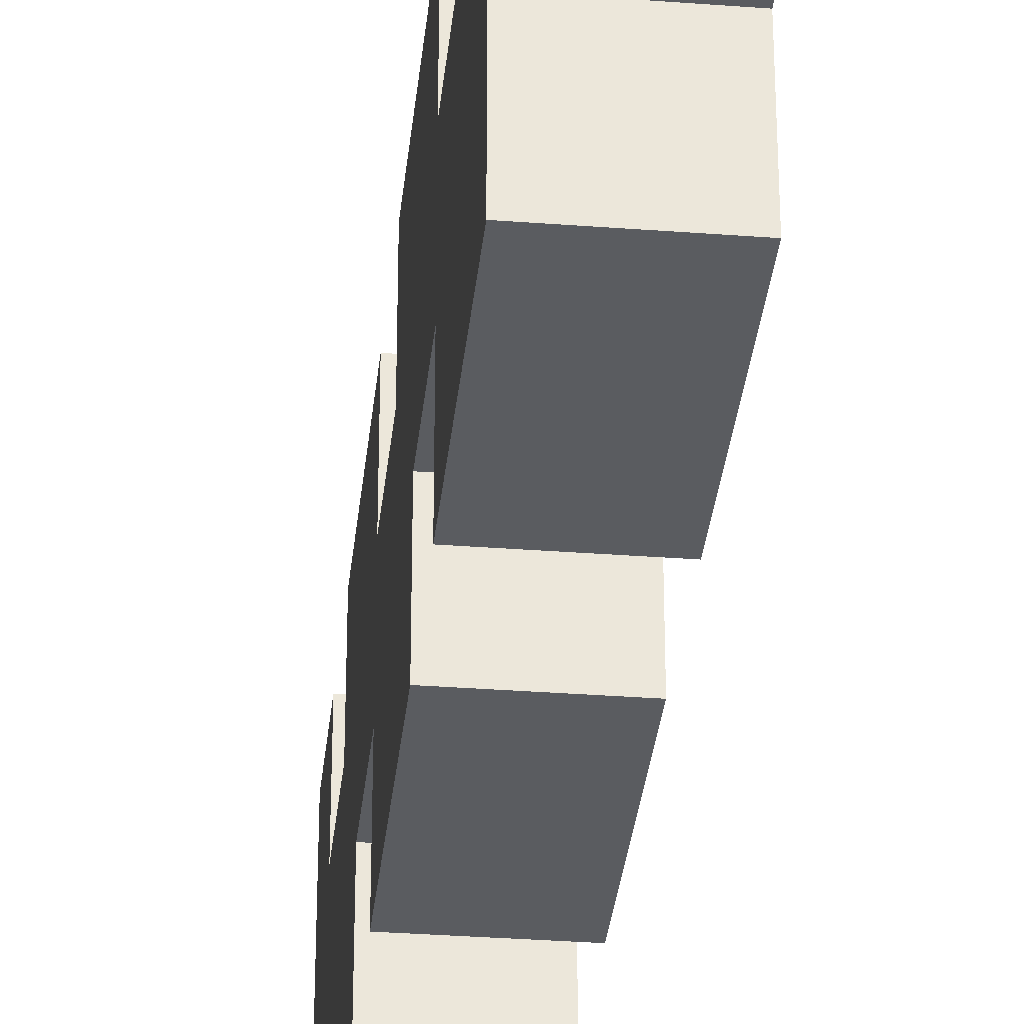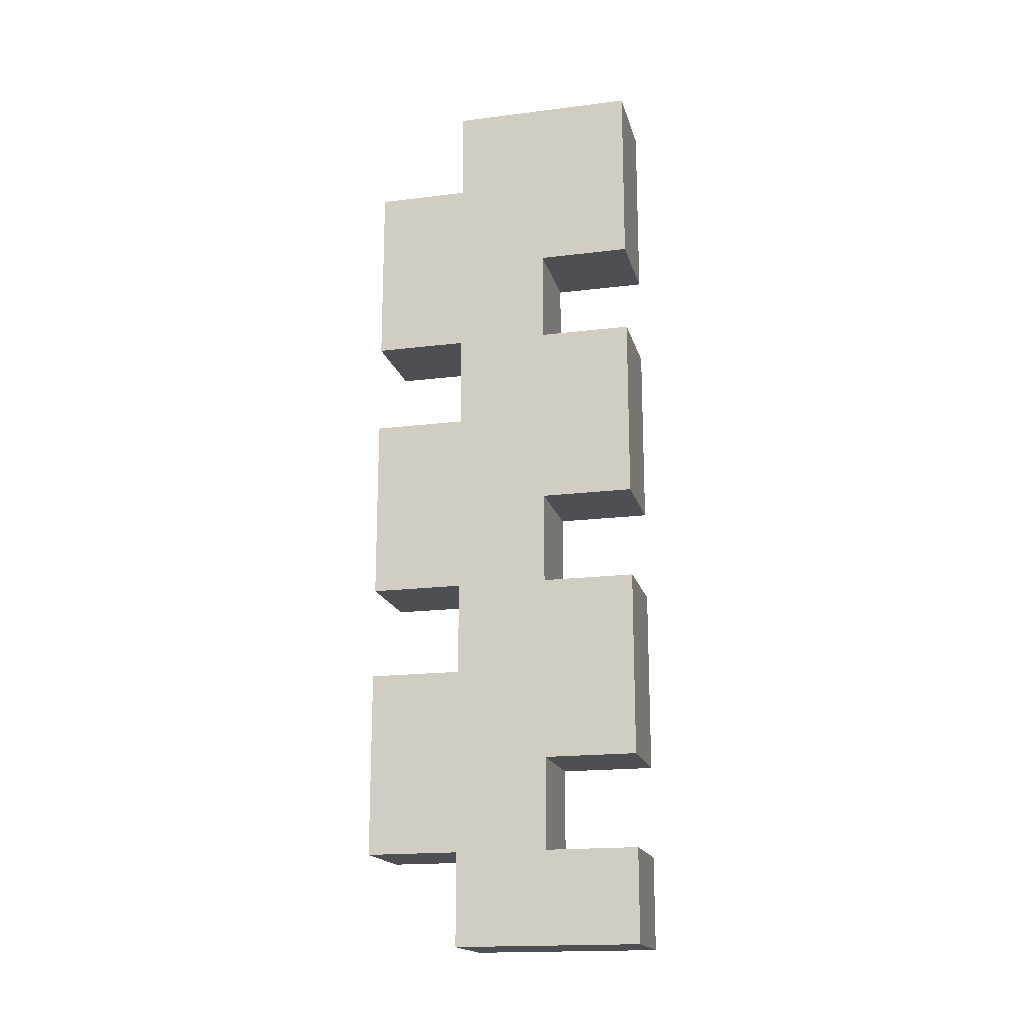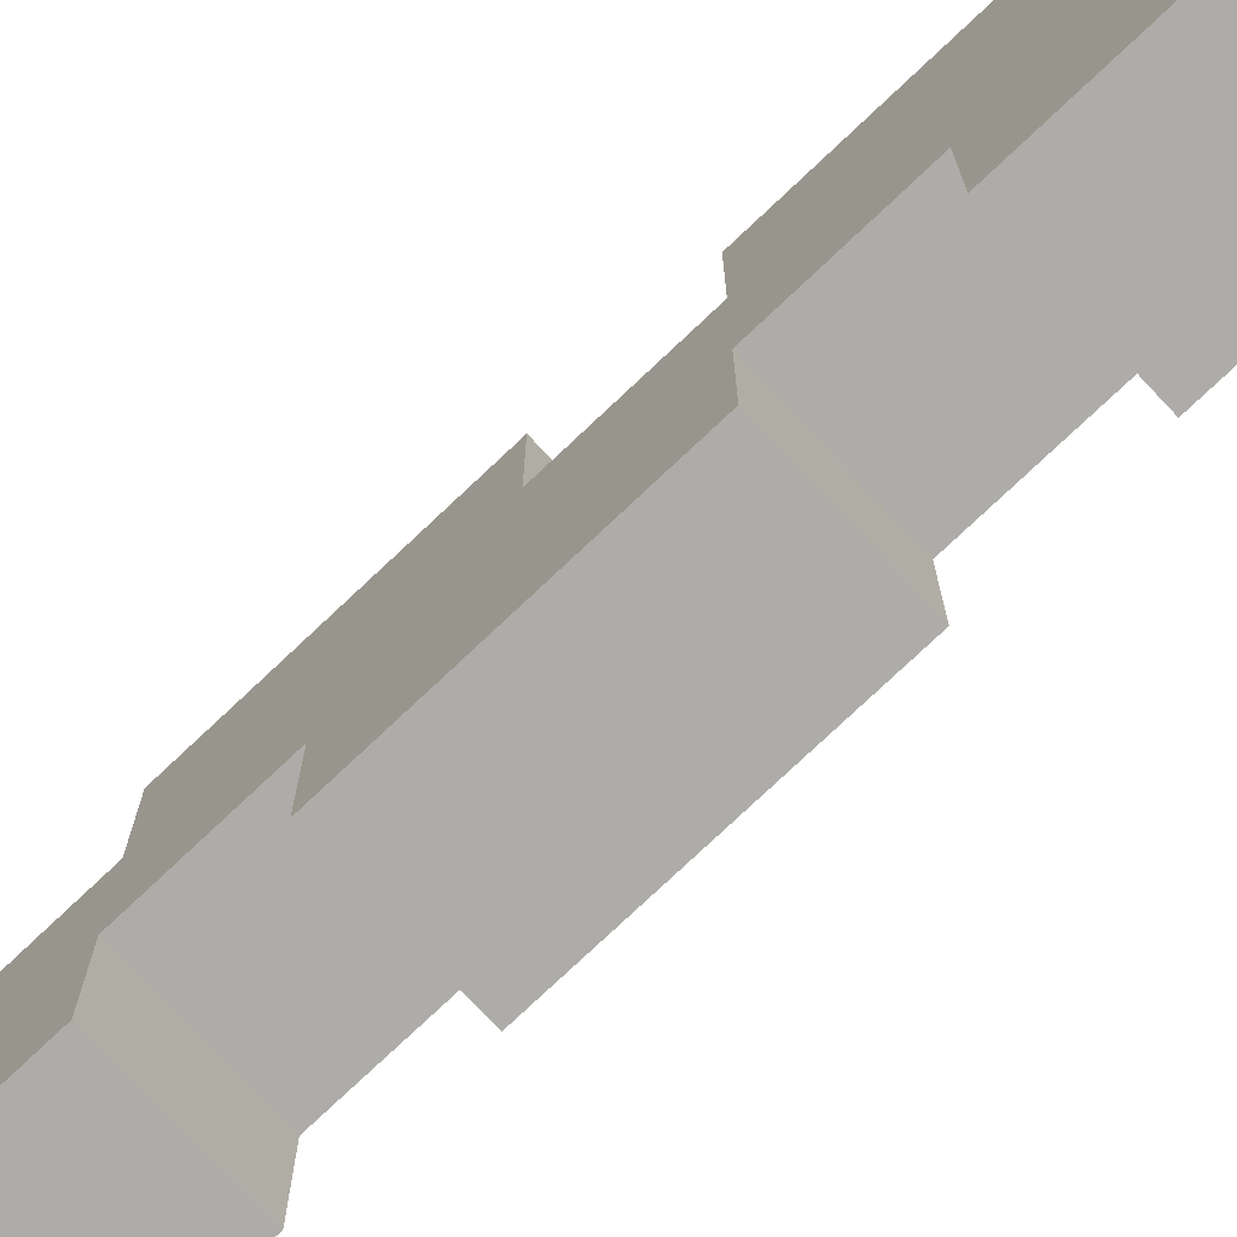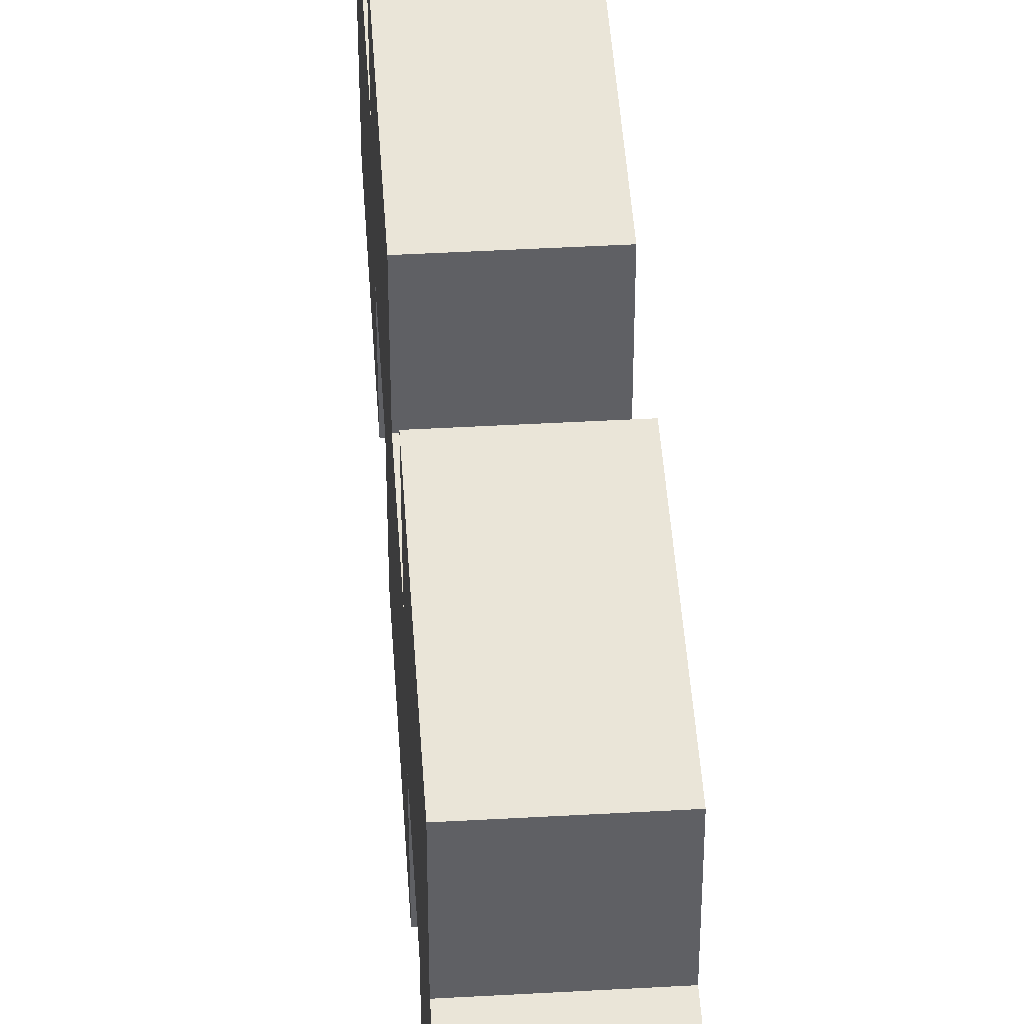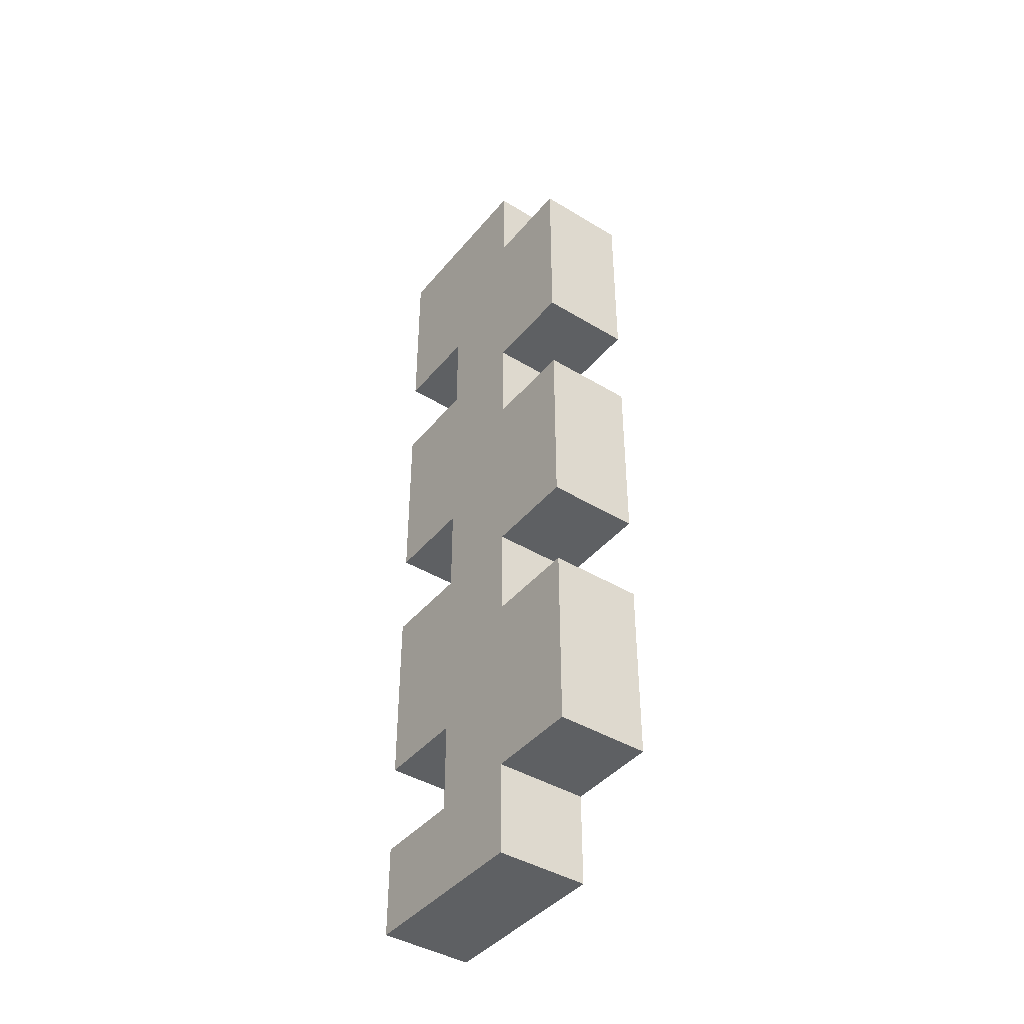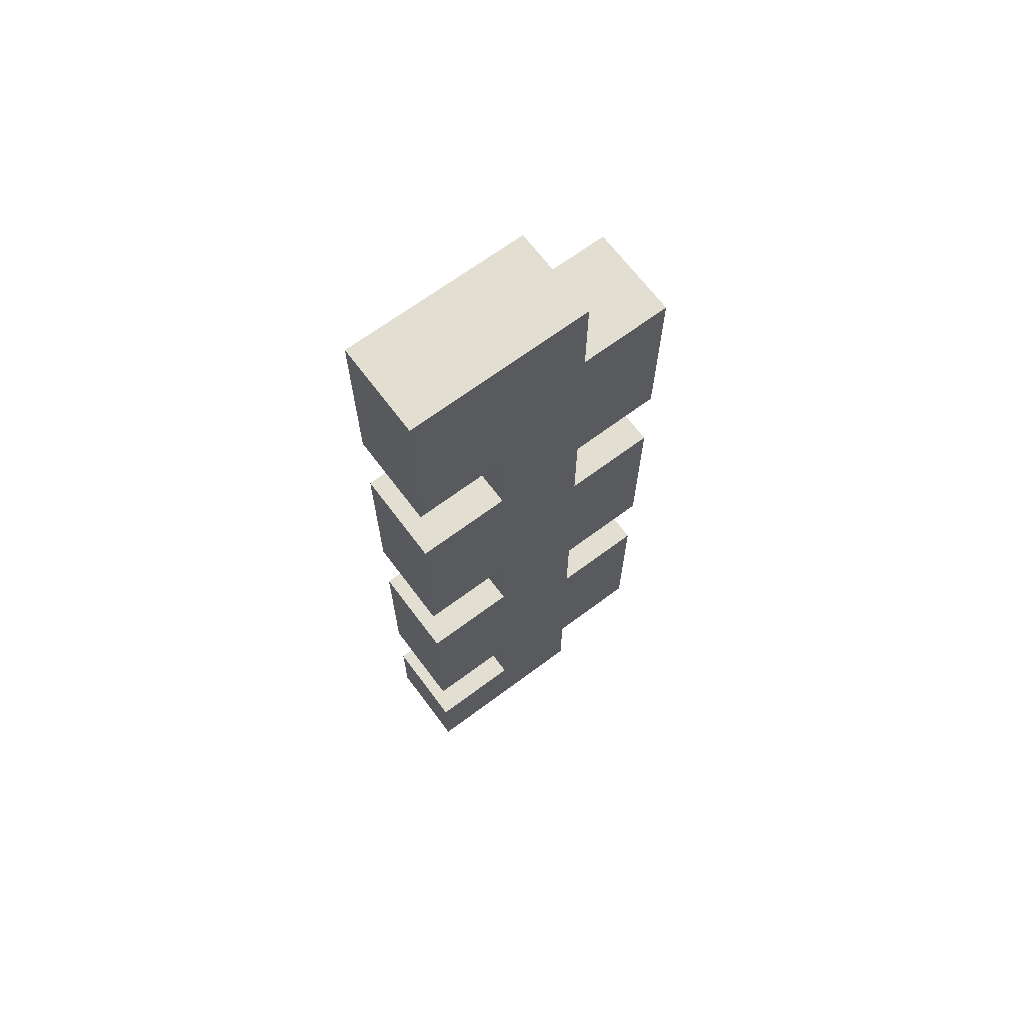
<metadata>
{"format":"obj","ext":"obj","renderer":"f3d","projection":"perspective","resolution":1024,"background":"white","views":[{"elev":-33.6,"azim":-5.9,"up":"+Y"},{"elev":-17.8,"azim":103.8,"up":"+Z"},{"elev":-77.0,"azim":133.3,"up":"+Y"},{"elev":45.5,"azim":176.3,"up":"+Y"},{"elev":-42.1,"azim":-36.1,"up":"+Z"},{"elev":67.5,"azim":-126.8,"up":"+Z"}]}
</metadata>
<code>
o
v 0 0.2 0.4
v 0 0.2 0.2
v 0 0.2 0.1
v 0 0.2 -0.1
v 0 0.2 -0.2
v 0 0.2 -0.4
v 0 0.3 0.5
v 0 0.3 0.4
v 0 0.3 0.2
v 0 0.3 0.1
v 0 0.3 -0.1
v 0 0.3 -0.2
v 0 0.3 -0.4
v 0 0.3 -0.5
v 0 0.4 0.3
v 0 0.4 0.2
v 0 0.4 0
v 0 0.4 -0.1
v 0 0.4 -0.3
v 0 0.4 -0.4
v 0 0.5 0.5
v 0 0.5 0.3
v 0 0.5 0.2
v 0 0.5 0
v 0 0.5 -0.1
v 0 0.5 -0.3
v 0 0.5 -0.4
v 0 0.5 -0.5
v 0.1 0.2 0.4
v 0.1 0.2 0.2
v 0.1 0.2 0.1
v 0.1 0.2 -0.1
v 0.1 0.2 -0.2
v 0.1 0.2 -0.4
v 0.1 0.3 0.5
v 0.1 0.3 0.4
v 0.1 0.3 0.2
v 0.1 0.3 0.1
v 0.1 0.3 -0.1
v 0.1 0.3 -0.2
v 0.1 0.3 -0.4
v 0.1 0.3 -0.5
v 0.1 0.4 0.3
v 0.1 0.4 0.2
v 0.1 0.4 0
v 0.1 0.4 -0.1
v 0.1 0.4 -0.3
v 0.1 0.4 -0.4
v 0.1 0.5 0.5
v 0.1 0.5 0.3
v 0.1 0.5 0.2
v 0.1 0.5 0
v 0.1 0.5 -0.1
v 0.1 0.5 -0.3
v 0.1 0.5 -0.4
v 0.1 0.5 -0.5
v 0 0.3 0.5
v 0 0.5 0.5
v 0.1 0.3 0.5
v 0.1 0.5 0.5
v 0 0.2 0.4
v 0 0.3 0.4
v 0.1 0.2 0.4
v 0.1 0.3 0.4
v 0 0.4 0.2
v 0 0.5 0.2
v 0.1 0.4 0.2
v 0.1 0.5 0.2
v 0 0.2 0.1
v 0 0.3 0.1
v 0.1 0.2 0.1
v 0.1 0.3 0.1
v 0 0.4 -0.1
v 0 0.5 -0.1
v 0.1 0.4 -0.1
v 0.1 0.5 -0.1
v 0 0.2 -0.2
v 0 0.3 -0.2
v 0.1 0.2 -0.2
v 0.1 0.3 -0.2
v 0 0.4 -0.4
v 0 0.5 -0.4
v 0.1 0.4 -0.4
v 0.1 0.5 -0.4
v 0 0.4 0.3
v 0 0.5 0.3
v 0.1 0.4 0.3
v 0.1 0.5 0.3
v 0 0.2 0.2
v 0 0.3 0.2
v 0.1 0.2 0.2
v 0.1 0.3 0.2
v 0 0.4 0
v 0 0.5 0
v 0.1 0.4 0
v 0.1 0.5 0
v 0 0.2 -0.1
v 0 0.3 -0.1
v 0.1 0.2 -0.1
v 0.1 0.3 -0.1
v 0 0.4 -0.3
v 0 0.5 -0.3
v 0.1 0.4 -0.3
v 0.1 0.5 -0.3
v 0 0.2 -0.4
v 0 0.3 -0.4
v 0.1 0.2 -0.4
v 0.1 0.3 -0.4
v 0 0.3 -0.5
v 0 0.5 -0.5
v 0.1 0.3 -0.5
v 0.1 0.5 -0.5
v 0 0.2 0.4
v 0.1 0.2 0.4
v 0 0.2 0.2
v 0.1 0.2 0.2
v 0 0.2 0.1
v 0.1 0.2 0.1
v 0 0.2 -0.1
v 0.1 0.2 -0.1
v 0 0.2 -0.2
v 0.1 0.2 -0.2
v 0 0.2 -0.4
v 0.1 0.2 -0.4
v 0 0.3 0.5
v 0.1 0.3 0.5
v 0 0.3 0.4
v 0.1 0.3 0.4
v 0 0.3 0.2
v 0.1 0.3 0.2
v 0 0.3 0.1
v 0.1 0.3 0.1
v 0 0.3 -0.1
v 0.1 0.3 -0.1
v 0 0.3 -0.2
v 0.1 0.3 -0.2
v 0 0.3 -0.4
v 0.1 0.3 -0.4
v 0 0.3 -0.5
v 0.1 0.3 -0.5
v 0 0.4 0.3
v 0.1 0.4 0.3
v 0 0.4 0.2
v 0.1 0.4 0.2
v 0 0.4 0
v 0.1 0.4 0
v 0 0.4 -0.1
v 0.1 0.4 -0.1
v 0 0.4 -0.3
v 0.1 0.4 -0.3
v 0 0.4 -0.4
v 0.1 0.4 -0.4
v 0 0.5 0.5
v 0.1 0.5 0.5
v 0 0.5 0.3
v 0.1 0.5 0.3
v 0 0.5 0.2
v 0.1 0.5 0.2
v 0 0.5 0
v 0.1 0.5 0
v 0 0.5 -0.1
v 0.1 0.5 -0.1
v 0 0.5 -0.3
v 0.1 0.5 -0.3
v 0 0.5 -0.4
v 0.1 0.5 -0.4
v 0 0.5 -0.5
v 0.1 0.5 -0.5
f 8 2 1
f 9 2 8
f 10 4 3
f 11 4 10
f 12 6 5
f 13 6 12
f 15 11 10
f 15 14 13
f 15 13 12
f 15 12 11
f 15 9 8
f 15 10 9
f 15 8 7
f 16 14 15
f 17 14 16
f 18 14 17
f 19 14 18
f 20 14 19
f 21 15 7
f 22 15 21
f 23 17 16
f 24 17 23
f 25 19 18
f 26 19 25
f 27 14 20
f 28 14 27
f 29 30 36
f 36 30 37
f 31 32 38
f 38 32 39
f 33 34 40
f 40 34 41
f 38 39 43
f 41 42 43
f 40 41 43
f 39 40 43
f 36 37 43
f 37 38 43
f 35 36 43
f 43 42 44
f 44 42 45
f 45 42 46
f 46 42 47
f 47 42 48
f 35 43 49
f 49 43 50
f 44 45 51
f 51 45 52
f 46 47 53
f 53 47 54
f 48 42 55
f 55 42 56
f 59 58 57
f 60 58 59
f 63 62 61
f 64 62 63
f 67 66 65
f 68 66 67
f 71 70 69
f 72 70 71
f 75 74 73
f 76 74 75
f 79 78 77
f 80 78 79
f 83 82 81
f 84 82 83
f 85 86 87
f 87 86 88
f 89 90 91
f 91 90 92
f 93 94 95
f 95 94 96
f 97 98 99
f 99 98 100
f 101 102 103
f 103 102 104
f 105 106 107
f 107 106 108
f 109 110 111
f 111 110 112
f 115 114 113
f 116 114 115
f 119 118 117
f 120 118 119
f 123 122 121
f 124 122 123
f 127 126 125
f 128 126 127
f 131 130 129
f 132 130 131
f 135 134 133
f 136 134 135
f 139 138 137
f 140 138 139
f 141 142 143
f 143 142 144
f 145 146 147
f 147 146 148
f 149 150 151
f 151 150 152
f 153 154 155
f 155 154 156
f 157 158 159
f 159 158 160
f 161 162 163
f 163 162 164
f 165 166 167
f 167 166 168

</code>
